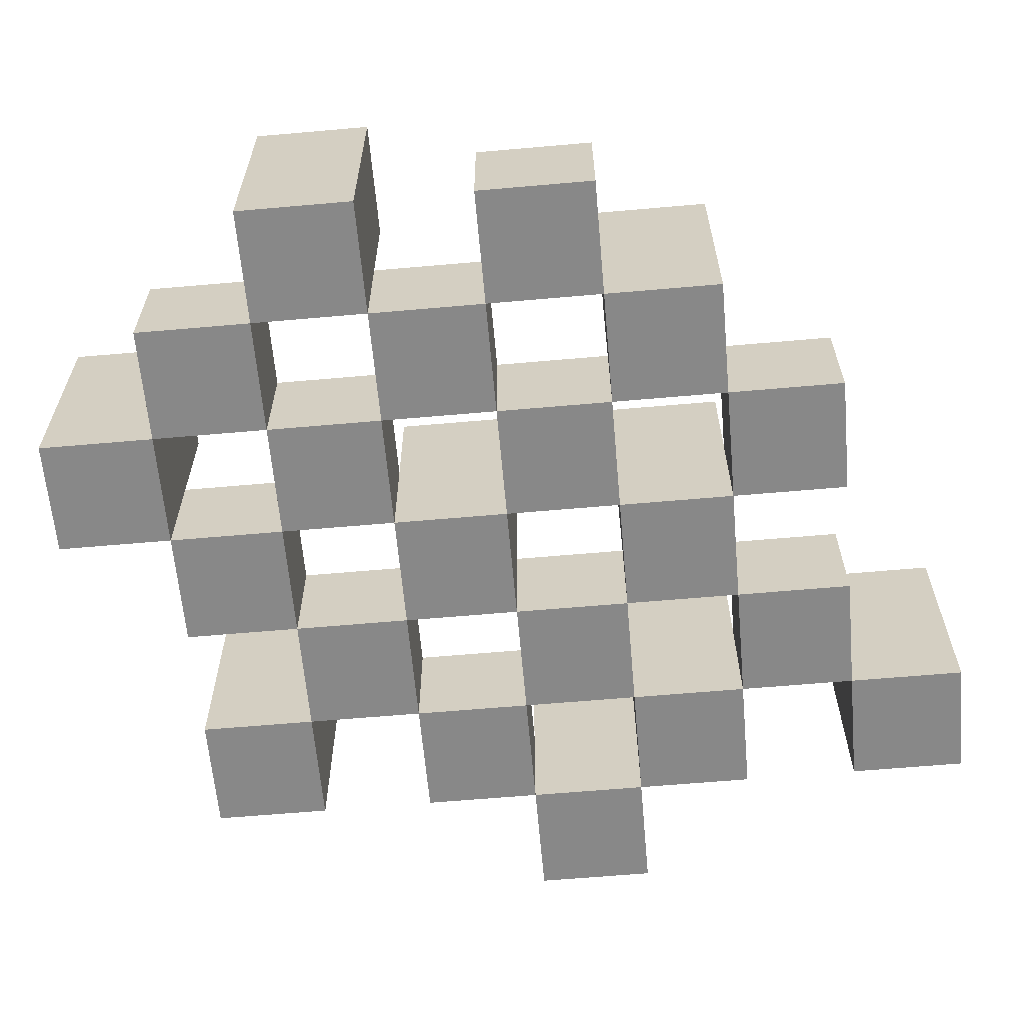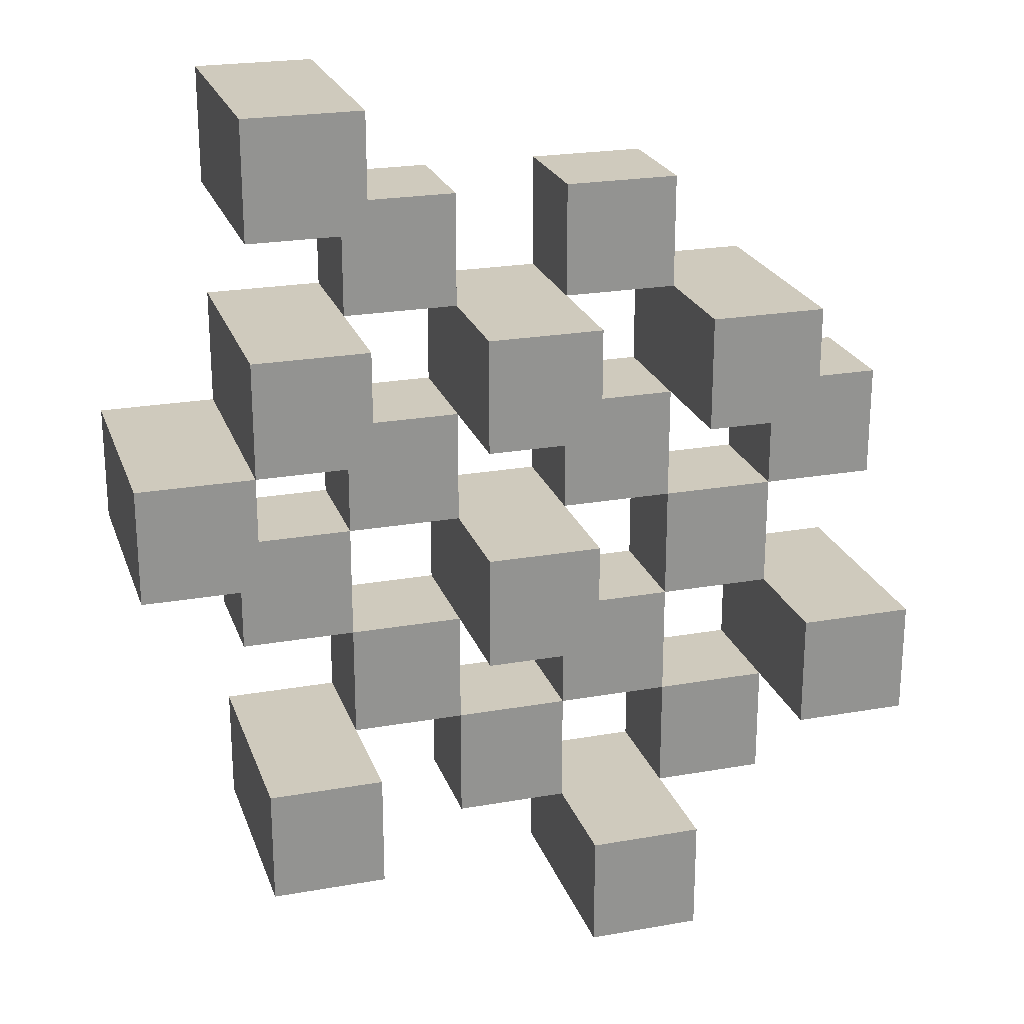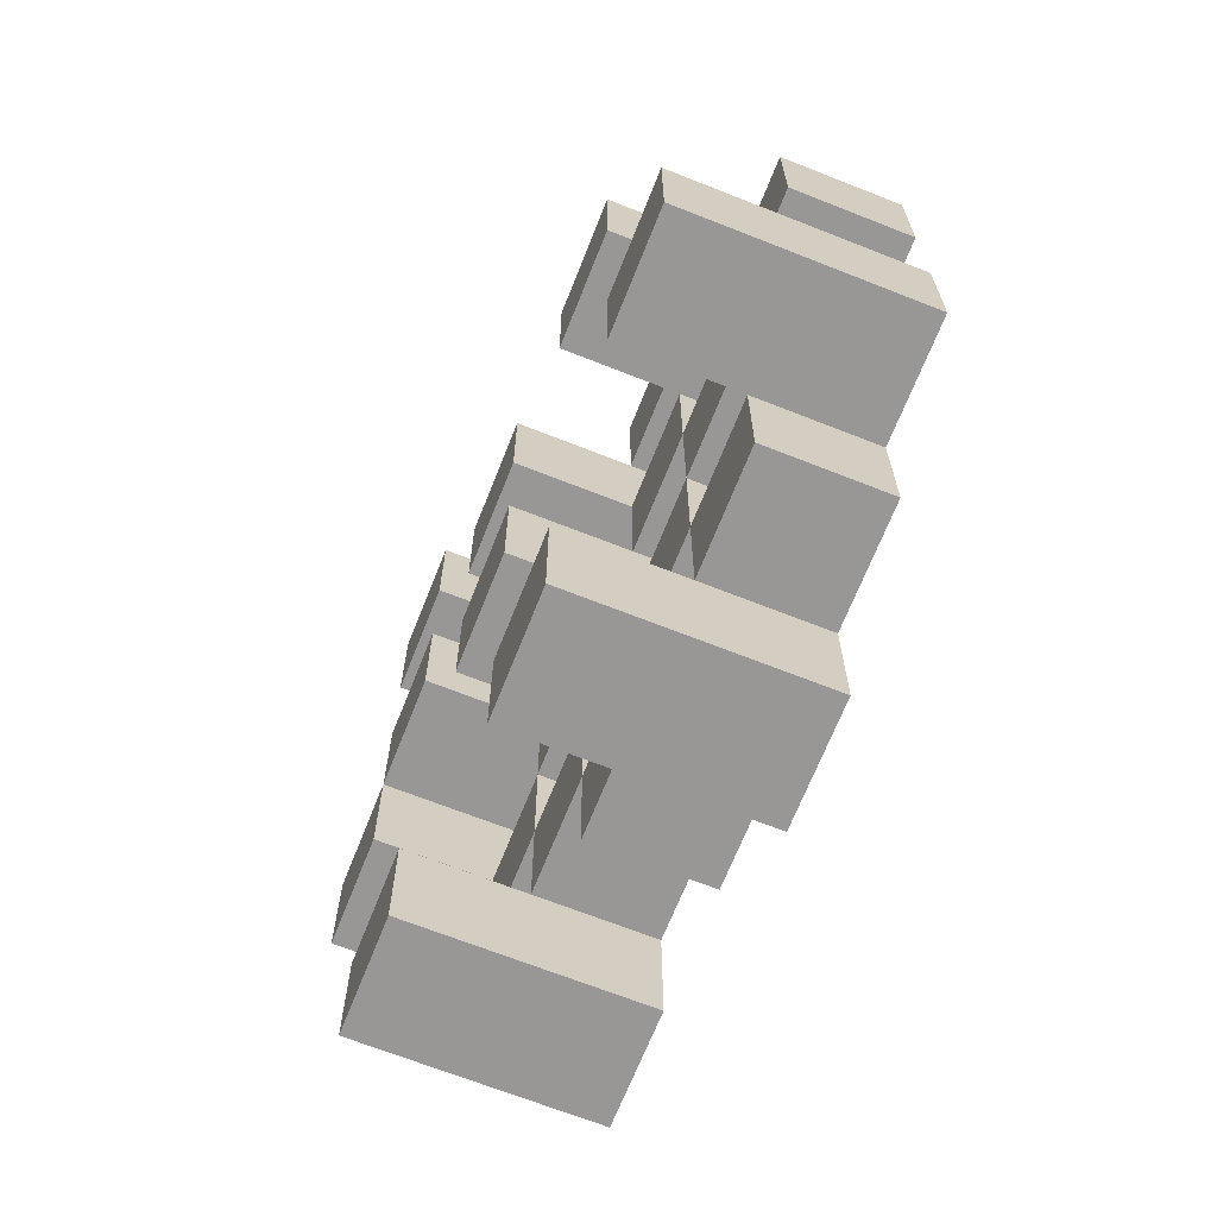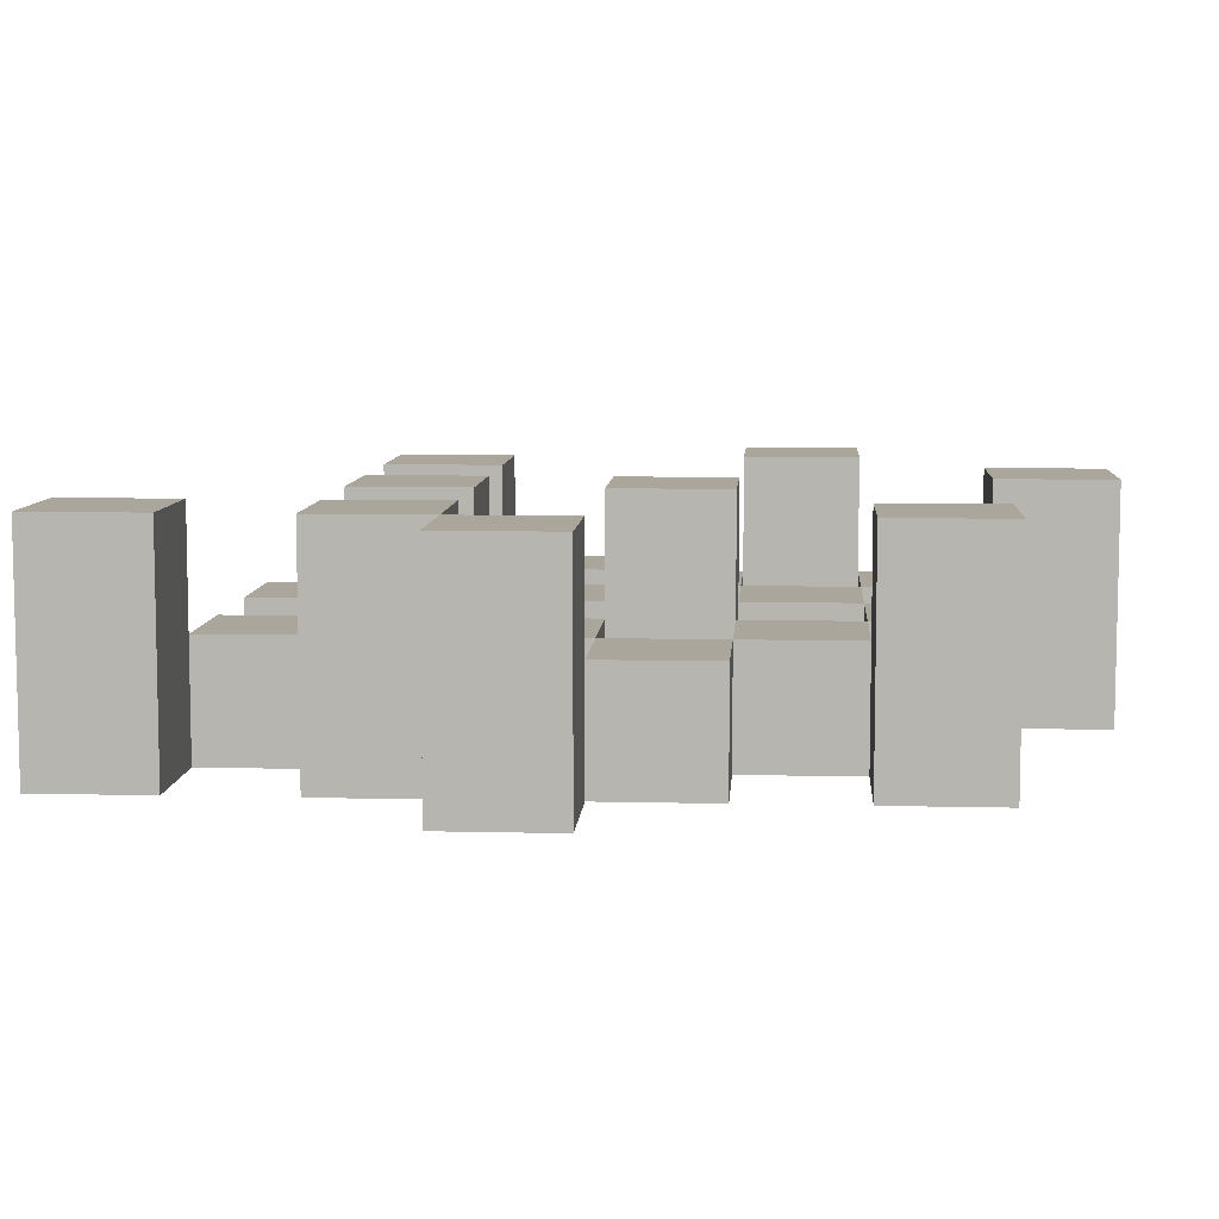
<metadata>
{"format":"obj","ext":"obj","renderer":"f3d","projection":"perspective","resolution":1024,"background":"white","views":[{"elev":-62.7,"azim":-84.9,"up":"+Y"},{"elev":23.0,"azim":163.2,"up":"+Z"},{"elev":-68.2,"azim":-111.6,"up":"+Z"},{"elev":8.0,"azim":93.9,"up":"+Y"}]}
</metadata>
<code>
o
v 18.3 0.9 21.5
v 18.4 0.9 21.5
v 18.3 1.1 21.5
v 18.4 1.1 21.5
v 18.2 0.9 21.6
v 18.3 0.9 21.6
v 18.4 0.9 21.6
v 18.5 0.9 21.6
v 18.6 0.9 21.6
v 18.7 0.9 21.6
v 18.2 1 21.6
v 18.3 1 21.6
v 18.4 1 21.6
v 18.5 1 21.6
v 18.6 1.1 21.6
v 18.7 1.1 21.6
v 18.1 0.9 21.7
v 18.2 0.9 21.7
v 18.3 0.9 21.7
v 18.4 0.9 21.7
v 18.5 0.9 21.7
v 18.6 0.9 21.7
v 18.2 1 21.7
v 18.3 1 21.7
v 18.4 1 21.7
v 18.5 1 21.7
v 18.6 1 21.7
v 18.1 1.1 21.7
v 18.2 1.1 21.7
v 18.2 0.9 21.8
v 18.3 0.9 21.8
v 18.4 0.9 21.8
v 18.5 0.9 21.8
v 18.6 0.9 21.8
v 18.7 0.9 21.8
v 18.2 1 21.8
v 18.3 1 21.8
v 18.4 1 21.8
v 18.5 1 21.8
v 18.6 1 21.8
v 18.7 1 21.8
v 18.4 1.1 21.8
v 18.5 1.1 21.8
v 18.1 0.9 21.9
v 18.2 0.9 21.9
v 18.3 0.9 21.9
v 18.4 0.9 21.9
v 18.5 0.9 21.9
v 18.6 0.9 21.9
v 18.7 0.9 21.9
v 18.8 0.9 21.9
v 18.1 1 21.9
v 18.2 1 21.9
v 18.3 1 21.9
v 18.4 1 21.9
v 18.5 1 21.9
v 18.6 1 21.9
v 18.7 1 21.9
v 18.7 1.1 21.9
v 18.8 1.1 21.9
v 18.2 0.9 22
v 18.3 0.9 22
v 18.4 0.9 22
v 18.5 0.9 22
v 18.6 0.9 22
v 18.7 0.9 22
v 18.2 1 22
v 18.3 1 22
v 18.4 1 22
v 18.5 1 22
v 18.6 1 22
v 18.2 1.1 22
v 18.3 1.1 22
v 18.4 1.1 22
v 18.5 1.1 22
v 18.6 1.1 22
v 18.7 1.1 22
v 18.3 0.9 22.1
v 18.4 0.9 22.1
v 18.5 0.9 22.1
v 18.6 0.9 22.1
v 18.3 1 22.1
v 18.4 1 22.1
v 18.5 1 22.1
v 18.6 1 22.1
v 18.6 0.9 22.2
v 18.7 0.9 22.2
v 18.6 1 22.2
v 18.6 1.1 22.2
v 18.7 1.1 22.2
v 18.3 0.9 21.6
v 18.4 0.9 21.6
v 18.3 1 21.6
v 18.4 1 21.6
v 18.3 1.1 21.6
v 18.4 1.1 21.6
v 18.2 0.9 21.7
v 18.3 0.9 21.7
v 18.4 0.9 21.7
v 18.5 0.9 21.7
v 18.6 0.9 21.7
v 18.7 0.9 21.7
v 18.2 1 21.7
v 18.3 1 21.7
v 18.4 1 21.7
v 18.5 1 21.7
v 18.6 1 21.7
v 18.6 1.1 21.7
v 18.7 1.1 21.7
v 18.1 0.9 21.8
v 18.2 0.9 21.8
v 18.3 0.9 21.8
v 18.4 0.9 21.8
v 18.5 0.9 21.8
v 18.6 0.9 21.8
v 18.2 1 21.8
v 18.3 1 21.8
v 18.4 1 21.8
v 18.5 1 21.8
v 18.6 1 21.8
v 18.1 1.1 21.8
v 18.2 1.1 21.8
v 18.2 0.9 21.9
v 18.3 0.9 21.9
v 18.4 0.9 21.9
v 18.5 0.9 21.9
v 18.6 0.9 21.9
v 18.7 0.9 21.9
v 18.2 1 21.9
v 18.3 1 21.9
v 18.4 1 21.9
v 18.5 1 21.9
v 18.6 1 21.9
v 18.7 1 21.9
v 18.4 1.1 21.9
v 18.5 1.1 21.9
v 18.1 0.9 22
v 18.2 0.9 22
v 18.3 0.9 22
v 18.4 0.9 22
v 18.5 0.9 22
v 18.6 0.9 22
v 18.7 0.9 22
v 18.8 0.9 22
v 18.1 1 22
v 18.2 1 22
v 18.3 1 22
v 18.4 1 22
v 18.5 1 22
v 18.6 1 22
v 18.7 1.1 22
v 18.8 1.1 22
v 18.2 0.9 22.1
v 18.3 0.9 22.1
v 18.4 0.9 22.1
v 18.5 0.9 22.1
v 18.6 0.9 22.1
v 18.7 0.9 22.1
v 18.3 1 22.1
v 18.4 1 22.1
v 18.5 1 22.1
v 18.6 1 22.1
v 18.2 1.1 22.1
v 18.3 1.1 22.1
v 18.4 1.1 22.1
v 18.5 1.1 22.1
v 18.6 1.1 22.1
v 18.7 1.1 22.1
v 18.3 0.9 22.2
v 18.4 0.9 22.2
v 18.5 0.9 22.2
v 18.6 0.9 22.2
v 18.3 1 22.2
v 18.4 1 22.2
v 18.5 1 22.2
v 18.6 1 22.2
v 18.6 0.9 22.3
v 18.7 0.9 22.3
v 18.6 1.1 22.3
v 18.7 1.1 22.3
v 18.1 0.9 21.7
v 18.1 1.1 21.7
v 18.1 0.9 21.8
v 18.1 1.1 21.8
v 18.1 0.9 21.9
v 18.1 1 21.9
v 18.1 0.9 22
v 18.1 1 22
v 18.2 0.9 21.6
v 18.2 1 21.6
v 18.2 0.9 21.7
v 18.2 1 21.7
v 18.2 0.9 21.8
v 18.2 1 21.8
v 18.2 0.9 21.9
v 18.2 1 21.9
v 18.2 0.9 22
v 18.2 1 22
v 18.2 1.1 22
v 18.2 0.9 22.1
v 18.2 1.1 22.1
v 18.3 0.9 21.5
v 18.3 1.1 21.5
v 18.3 0.9 21.6
v 18.3 1 21.6
v 18.3 1.1 21.6
v 18.3 0.9 21.7
v 18.3 1 21.7
v 18.3 0.9 21.8
v 18.3 1 21.8
v 18.3 0.9 21.9
v 18.3 1 21.9
v 18.3 0.9 22
v 18.3 1 22
v 18.3 0.9 22.1
v 18.3 1 22.1
v 18.3 0.9 22.2
v 18.3 1 22.2
v 18.4 0.9 21.6
v 18.4 1 21.6
v 18.4 0.9 21.7
v 18.4 1 21.7
v 18.4 0.9 21.8
v 18.4 1 21.8
v 18.4 1.1 21.8
v 18.4 0.9 21.9
v 18.4 1 21.9
v 18.4 1.1 21.9
v 18.4 0.9 22
v 18.4 1 22
v 18.4 1.1 22
v 18.4 0.9 22.1
v 18.4 1 22.1
v 18.4 1.1 22.1
v 18.5 0.9 21.7
v 18.5 1 21.7
v 18.5 0.9 21.8
v 18.5 1 21.8
v 18.5 0.9 21.9
v 18.5 1 21.9
v 18.5 0.9 22
v 18.5 1 22
v 18.5 0.9 22.1
v 18.5 1 22.1
v 18.5 0.9 22.2
v 18.5 1 22.2
v 18.6 0.9 21.6
v 18.6 1.1 21.6
v 18.6 0.9 21.7
v 18.6 1 21.7
v 18.6 1.1 21.7
v 18.6 0.9 21.8
v 18.6 1 21.8
v 18.6 0.9 21.9
v 18.6 1 21.9
v 18.6 0.9 22
v 18.6 1 22
v 18.6 1.1 22
v 18.6 0.9 22.1
v 18.6 1 22.1
v 18.6 1.1 22.1
v 18.6 0.9 22.2
v 18.6 1 22.2
v 18.6 1.1 22.2
v 18.6 0.9 22.3
v 18.6 1.1 22.3
v 18.7 0.9 21.9
v 18.7 1 21.9
v 18.7 1.1 21.9
v 18.7 0.9 22
v 18.7 1.1 22
v 18.2 0.9 21.7
v 18.2 1 21.7
v 18.2 1.1 21.7
v 18.2 0.9 21.8
v 18.2 1 21.8
v 18.2 1.1 21.8
v 18.2 0.9 21.9
v 18.2 1 21.9
v 18.2 0.9 22
v 18.2 1 22
v 18.3 0.9 21.6
v 18.3 1 21.6
v 18.3 0.9 21.7
v 18.3 1 21.7
v 18.3 0.9 21.8
v 18.3 1 21.8
v 18.3 0.9 21.9
v 18.3 1 21.9
v 18.3 0.9 22
v 18.3 1 22
v 18.3 1.1 22
v 18.3 0.9 22.1
v 18.3 1 22.1
v 18.3 1.1 22.1
v 18.4 0.9 21.5
v 18.4 1.1 21.5
v 18.4 0.9 21.6
v 18.4 1 21.6
v 18.4 1.1 21.6
v 18.4 0.9 21.7
v 18.4 1 21.7
v 18.4 0.9 21.8
v 18.4 1 21.8
v 18.4 0.9 21.9
v 18.4 1 21.9
v 18.4 0.9 22
v 18.4 1 22
v 18.4 0.9 22.1
v 18.4 1 22.1
v 18.4 0.9 22.2
v 18.4 1 22.2
v 18.5 0.9 21.6
v 18.5 1 21.6
v 18.5 0.9 21.7
v 18.5 1 21.7
v 18.5 0.9 21.8
v 18.5 1 21.8
v 18.5 1.1 21.8
v 18.5 0.9 21.9
v 18.5 1 21.9
v 18.5 1.1 21.9
v 18.5 0.9 22
v 18.5 1 22
v 18.5 1.1 22
v 18.5 0.9 22.1
v 18.5 1 22.1
v 18.5 1.1 22.1
v 18.6 0.9 21.7
v 18.6 1 21.7
v 18.6 0.9 21.8
v 18.6 1 21.8
v 18.6 0.9 21.9
v 18.6 1 21.9
v 18.6 0.9 22
v 18.6 1 22
v 18.6 0.9 22.1
v 18.6 1 22.1
v 18.6 0.9 22.2
v 18.6 1 22.2
v 18.7 0.9 21.6
v 18.7 1.1 21.6
v 18.7 0.9 21.7
v 18.7 1.1 21.7
v 18.7 0.9 21.8
v 18.7 1 21.8
v 18.7 0.9 21.9
v 18.7 1 21.9
v 18.7 0.9 22
v 18.7 1.1 22
v 18.7 0.9 22.1
v 18.7 1.1 22.1
v 18.7 0.9 22.2
v 18.7 1.1 22.2
v 18.7 0.9 22.3
v 18.7 1.1 22.3
v 18.8 0.9 21.9
v 18.8 1.1 21.9
v 18.8 0.9 22
v 18.8 1.1 22
v 18.1 0.9 21.7
v 18.1 0.9 21.8
v 18.1 0.9 21.9
v 18.1 0.9 22
v 18.2 0.9 21.6
v 18.2 0.9 21.7
v 18.2 0.9 21.8
v 18.2 0.9 21.9
v 18.2 0.9 22
v 18.2 0.9 22.1
v 18.3 0.9 21.5
v 18.3 0.9 21.6
v 18.3 0.9 21.7
v 18.3 0.9 21.8
v 18.3 0.9 21.9
v 18.3 0.9 22
v 18.3 0.9 22.1
v 18.3 0.9 22.2
v 18.4 0.9 21.5
v 18.4 0.9 21.6
v 18.4 0.9 21.7
v 18.4 0.9 21.8
v 18.4 0.9 21.9
v 18.4 0.9 22
v 18.4 0.9 22.1
v 18.4 0.9 22.2
v 18.5 0.9 21.6
v 18.5 0.9 21.7
v 18.5 0.9 21.8
v 18.5 0.9 21.9
v 18.5 0.9 22
v 18.5 0.9 22.1
v 18.5 0.9 22.2
v 18.6 0.9 21.6
v 18.6 0.9 21.7
v 18.6 0.9 21.8
v 18.6 0.9 21.9
v 18.6 0.9 22
v 18.6 0.9 22.1
v 18.6 0.9 22.2
v 18.6 0.9 22.3
v 18.7 0.9 21.6
v 18.7 0.9 21.7
v 18.7 0.9 21.8
v 18.7 0.9 21.9
v 18.7 0.9 22
v 18.7 0.9 22.1
v 18.7 0.9 22.2
v 18.7 0.9 22.3
v 18.8 0.9 21.9
v 18.8 0.9 22
v 18.1 1 21.9
v 18.1 1 22
v 18.2 1 21.6
v 18.2 1 21.7
v 18.2 1 21.8
v 18.2 1 21.9
v 18.2 1 22
v 18.3 1 21.6
v 18.3 1 21.7
v 18.3 1 21.8
v 18.3 1 21.9
v 18.3 1 22
v 18.3 1 22.1
v 18.3 1 22.2
v 18.4 1 21.6
v 18.4 1 21.7
v 18.4 1 21.8
v 18.4 1 21.9
v 18.4 1 22
v 18.4 1 22.1
v 18.4 1 22.2
v 18.5 1 21.6
v 18.5 1 21.7
v 18.5 1 21.8
v 18.5 1 21.9
v 18.5 1 22
v 18.5 1 22.1
v 18.5 1 22.2
v 18.6 1 21.7
v 18.6 1 21.8
v 18.6 1 21.9
v 18.6 1 22
v 18.6 1 22.1
v 18.6 1 22.2
v 18.7 1 21.8
v 18.7 1 21.9
v 18.1 1.1 21.7
v 18.1 1.1 21.8
v 18.2 1.1 21.7
v 18.2 1.1 21.8
v 18.2 1.1 22
v 18.2 1.1 22.1
v 18.3 1.1 21.5
v 18.3 1.1 21.6
v 18.3 1.1 22
v 18.3 1.1 22.1
v 18.4 1.1 21.5
v 18.4 1.1 21.6
v 18.4 1.1 21.8
v 18.4 1.1 21.9
v 18.4 1.1 22
v 18.4 1.1 22.1
v 18.5 1.1 21.8
v 18.5 1.1 21.9
v 18.5 1.1 22
v 18.5 1.1 22.1
v 18.6 1.1 21.6
v 18.6 1.1 21.7
v 18.6 1.1 22
v 18.6 1.1 22.1
v 18.6 1.1 22.2
v 18.6 1.1 22.3
v 18.7 1.1 21.6
v 18.7 1.1 21.7
v 18.7 1.1 21.9
v 18.7 1.1 22
v 18.7 1.1 22.1
v 18.7 1.1 22.2
v 18.7 1.1 22.3
v 18.8 1.1 21.9
v 18.8 1.1 22
f 3 2 1
f 4 2 3
f 11 6 5
f 12 6 11
f 13 8 7
f 14 8 13
f 15 10 9
f 16 10 15
f 23 18 17
f 24 20 19
f 25 20 24
f 26 22 21
f 27 22 26
f 28 23 17
f 29 23 28
f 36 31 30
f 37 31 36
f 38 33 32
f 39 33 38
f 40 35 34
f 41 35 40
f 42 39 38
f 43 39 42
f 52 45 44
f 53 45 52
f 54 47 46
f 55 47 54
f 56 49 48
f 57 49 56
f 58 51 50
f 59 51 58
f 60 51 59
f 67 62 61
f 68 62 67
f 69 64 63
f 70 64 69
f 71 66 65
f 72 68 67
f 73 68 72
f 74 70 69
f 75 70 74
f 76 66 71
f 77 66 76
f 82 79 78
f 83 79 82
f 84 81 80
f 85 81 84
f 88 87 86
f 89 87 88
f 90 87 89
f 91 92 93
f 93 92 94
f 93 94 95
f 95 94 96
f 97 98 103
f 103 98 104
f 99 100 105
f 105 100 106
f 101 102 107
f 107 102 108
f 108 102 109
f 110 111 116
f 112 113 117
f 117 113 118
f 114 115 119
f 119 115 120
f 110 116 121
f 121 116 122
f 123 124 129
f 129 124 130
f 125 126 131
f 131 126 132
f 127 128 133
f 133 128 134
f 131 132 135
f 135 132 136
f 137 138 145
f 145 138 146
f 139 140 147
f 147 140 148
f 141 142 149
f 149 142 150
f 143 144 151
f 151 144 152
f 153 154 159
f 155 156 160
f 160 156 161
f 157 158 162
f 153 159 163
f 163 159 164
f 160 161 165
f 165 161 166
f 162 158 167
f 167 158 168
f 169 170 173
f 173 170 174
f 171 172 175
f 175 172 176
f 177 178 179
f 179 178 180
f 183 182 181
f 184 182 183
f 187 186 185
f 188 186 187
f 191 190 189
f 192 190 191
f 195 194 193
f 196 194 195
f 200 198 197
f 200 199 198
f 201 199 200
f 204 203 202
f 205 203 204
f 206 203 205
f 209 208 207
f 210 208 209
f 213 212 211
f 214 212 213
f 217 216 215
f 218 216 217
f 221 220 219
f 222 220 221
f 226 224 223
f 226 225 224
f 227 225 226
f 228 225 227
f 232 230 229
f 232 231 230
f 233 231 232
f 234 231 233
f 237 236 235
f 238 236 237
f 241 240 239
f 242 240 241
f 245 244 243
f 246 244 245
f 249 248 247
f 250 248 249
f 251 248 250
f 254 253 252
f 255 253 254
f 259 257 256
f 259 258 257
f 260 258 259
f 261 258 260
f 265 263 262
f 265 264 263
f 266 264 265
f 270 268 267
f 270 269 268
f 271 269 270
f 272 273 275
f 273 274 275
f 275 274 276
f 276 274 277
f 278 279 280
f 280 279 281
f 282 283 284
f 284 283 285
f 286 287 288
f 288 287 289
f 290 291 293
f 291 292 293
f 293 292 294
f 294 292 295
f 296 297 298
f 298 297 299
f 299 297 300
f 301 302 303
f 303 302 304
f 305 306 307
f 307 306 308
f 309 310 311
f 311 310 312
f 313 314 315
f 315 314 316
f 317 318 320
f 318 319 320
f 320 319 321
f 321 319 322
f 323 324 326
f 324 325 326
f 326 325 327
f 327 325 328
f 329 330 331
f 331 330 332
f 333 334 335
f 335 334 336
f 337 338 339
f 339 338 340
f 341 342 343
f 343 342 344
f 345 346 347
f 347 346 348
f 349 350 351
f 351 350 352
f 353 354 355
f 355 354 356
f 357 358 359
f 359 358 360
f 366 362 361
f 367 362 366
f 368 364 363
f 369 364 368
f 372 366 365
f 373 366 372
f 374 368 367
f 375 368 374
f 376 370 369
f 377 370 376
f 379 372 371
f 380 372 379
f 381 374 373
f 382 374 381
f 383 376 375
f 384 376 383
f 385 378 377
f 386 378 385
f 387 381 380
f 388 381 387
f 389 383 382
f 390 383 389
f 391 385 384
f 392 385 391
f 395 389 388
f 396 389 395
f 397 391 390
f 398 391 397
f 399 393 392
f 400 393 399
f 402 395 394
f 403 395 402
f 404 397 396
f 405 397 404
f 406 399 398
f 407 399 406
f 408 401 400
f 409 401 408
f 410 406 405
f 411 406 410
f 412 413 417
f 417 413 418
f 414 415 419
f 419 415 420
f 416 417 421
f 421 417 422
f 420 421 427
f 427 421 428
f 422 423 429
f 429 423 430
f 424 425 431
f 431 425 432
f 426 427 433
f 433 427 434
f 434 435 440
f 440 435 441
f 436 437 442
f 442 437 443
f 438 439 444
f 444 439 445
f 441 442 446
f 446 442 447
f 448 449 450
f 450 449 451
f 452 453 456
f 456 453 457
f 454 455 458
f 458 455 459
f 460 461 464
f 464 461 465
f 462 463 466
f 466 463 467
f 468 469 474
f 474 469 475
f 470 471 477
f 477 471 478
f 472 473 479
f 479 473 480
f 476 477 481
f 481 477 482

</code>
